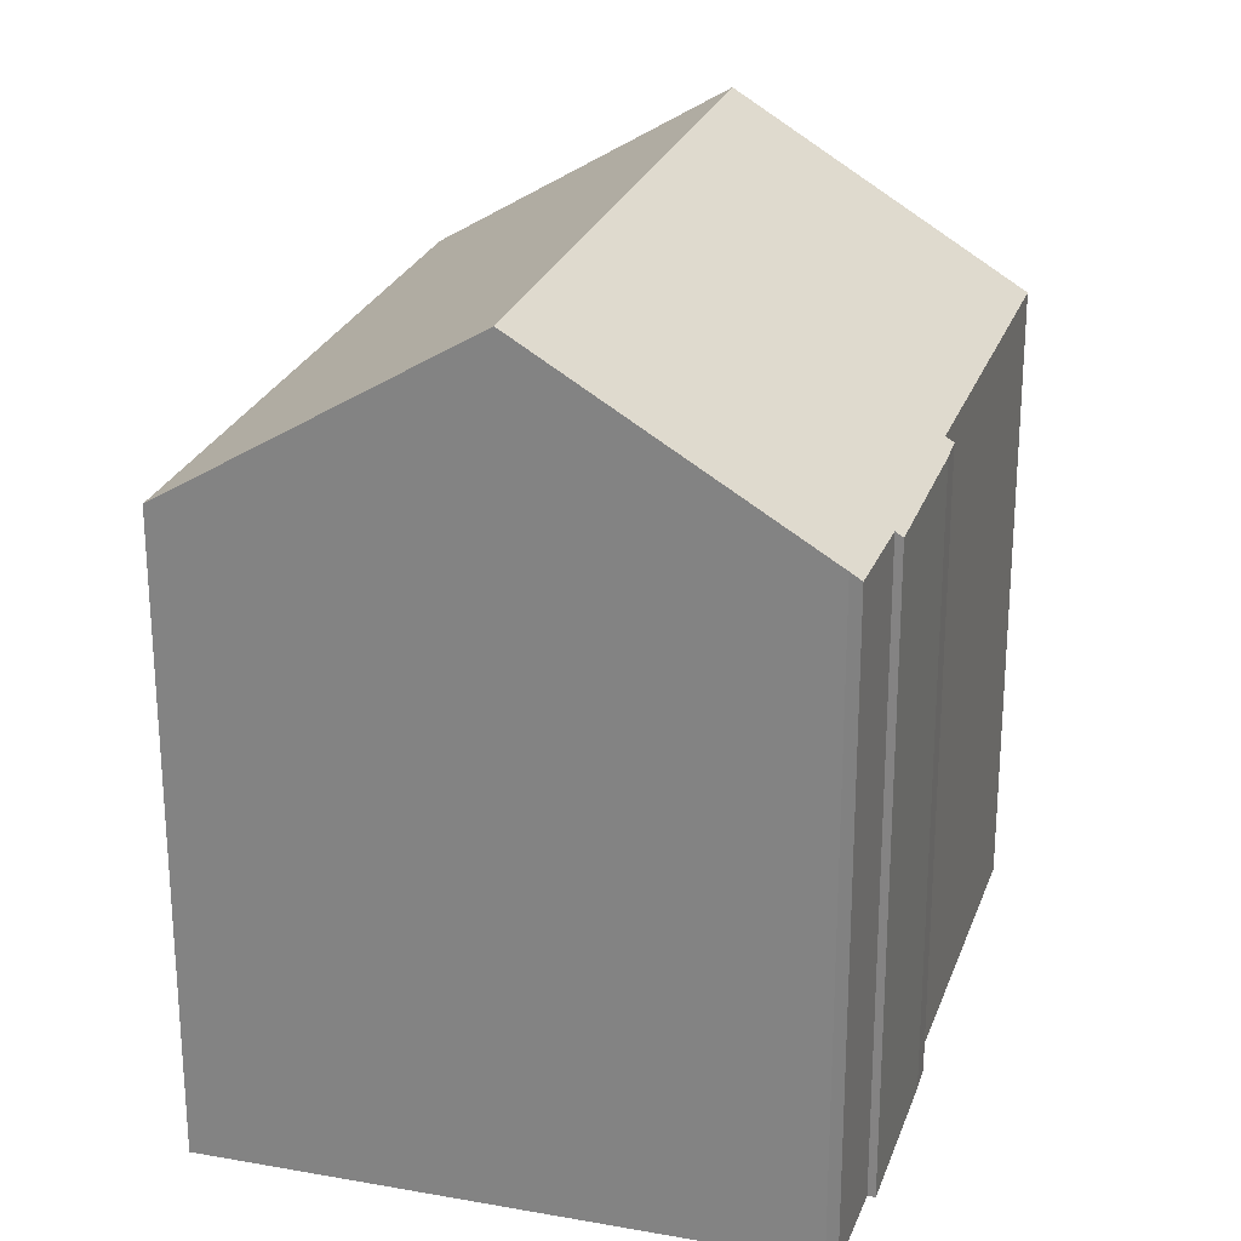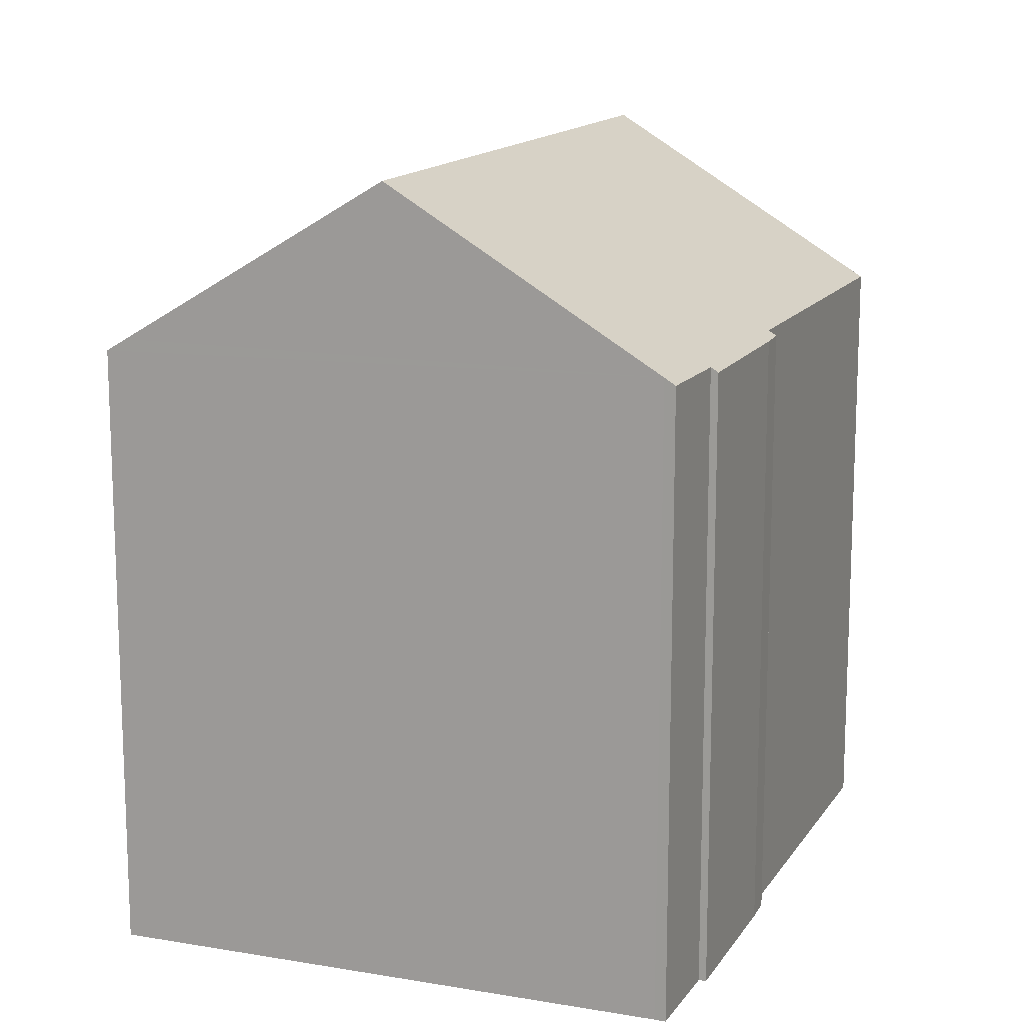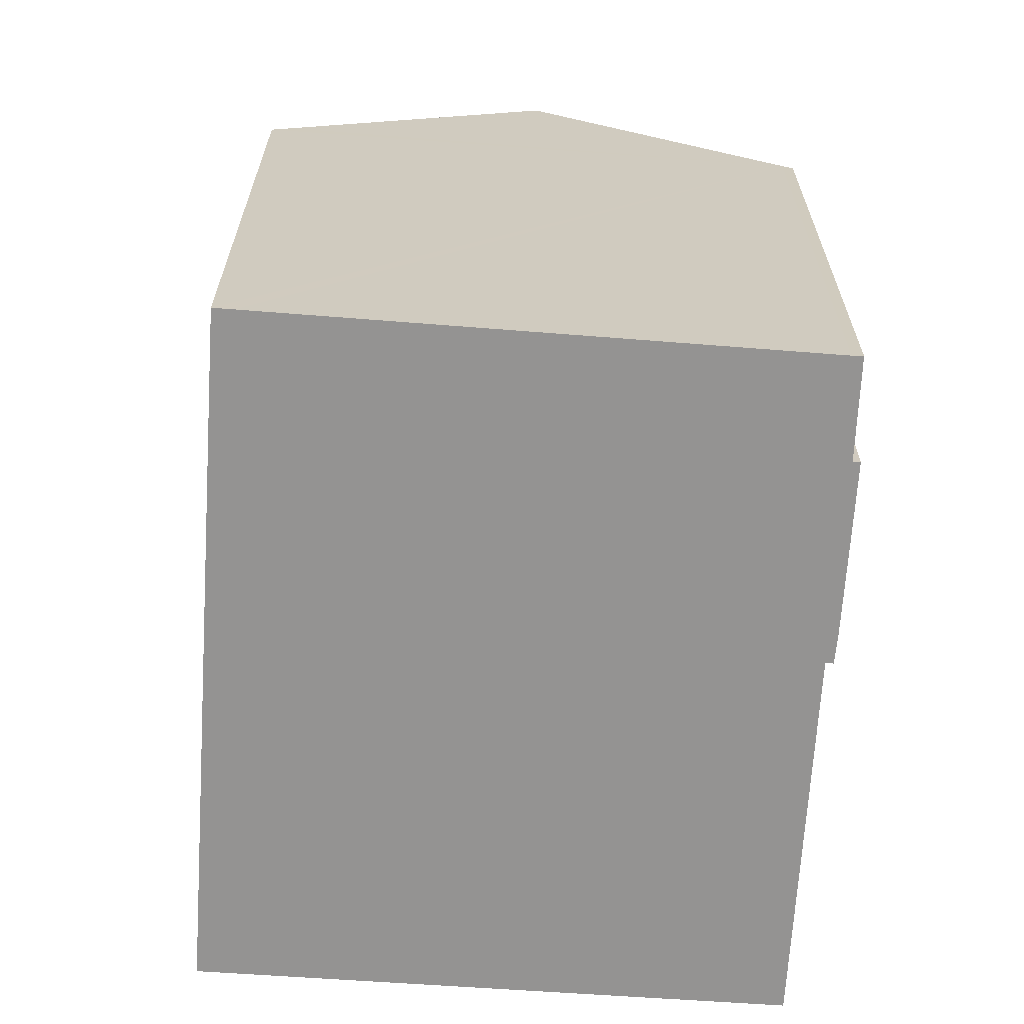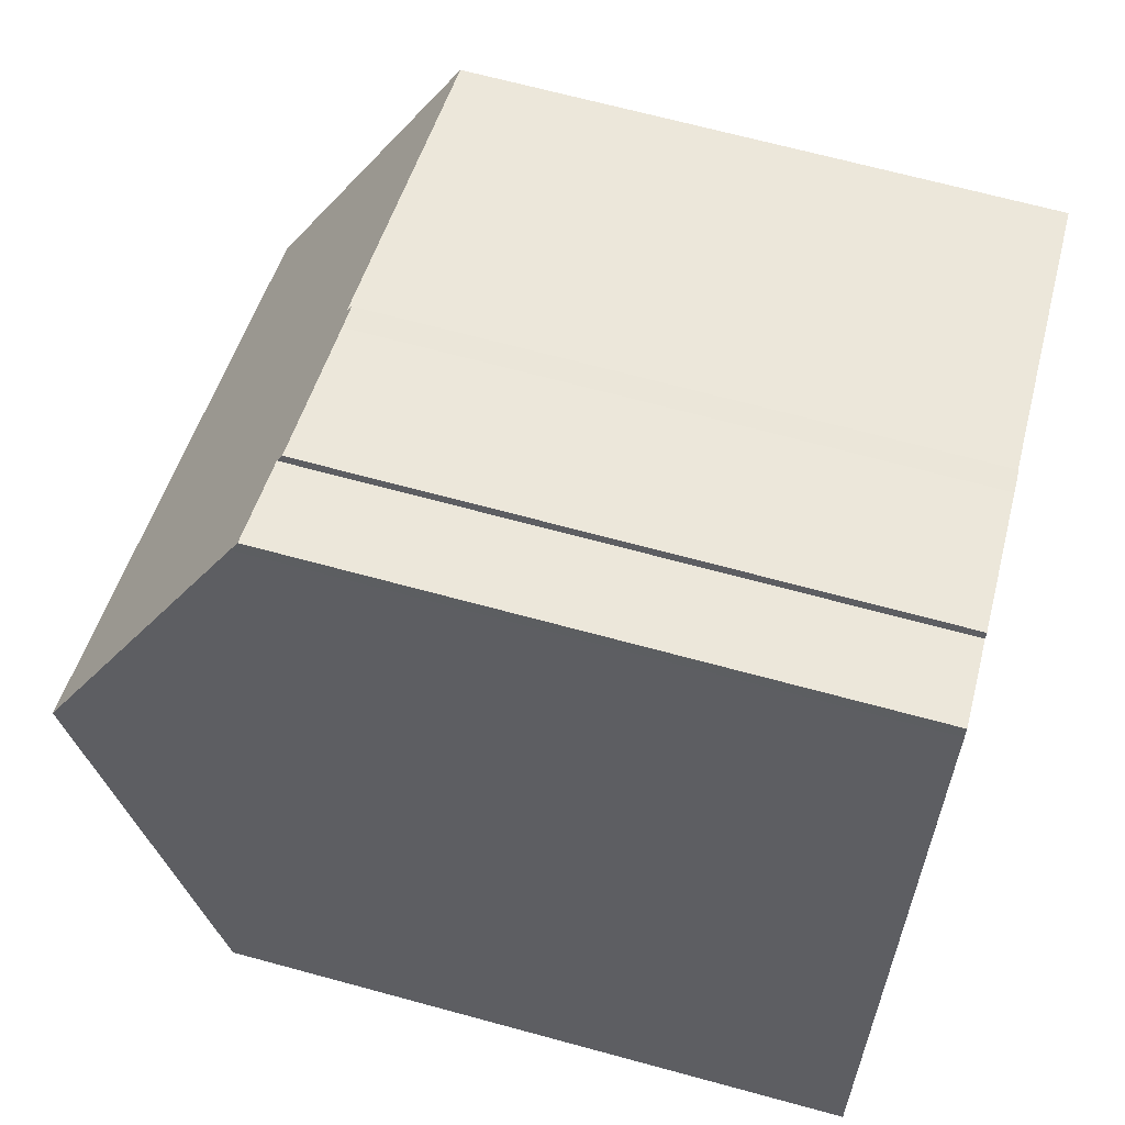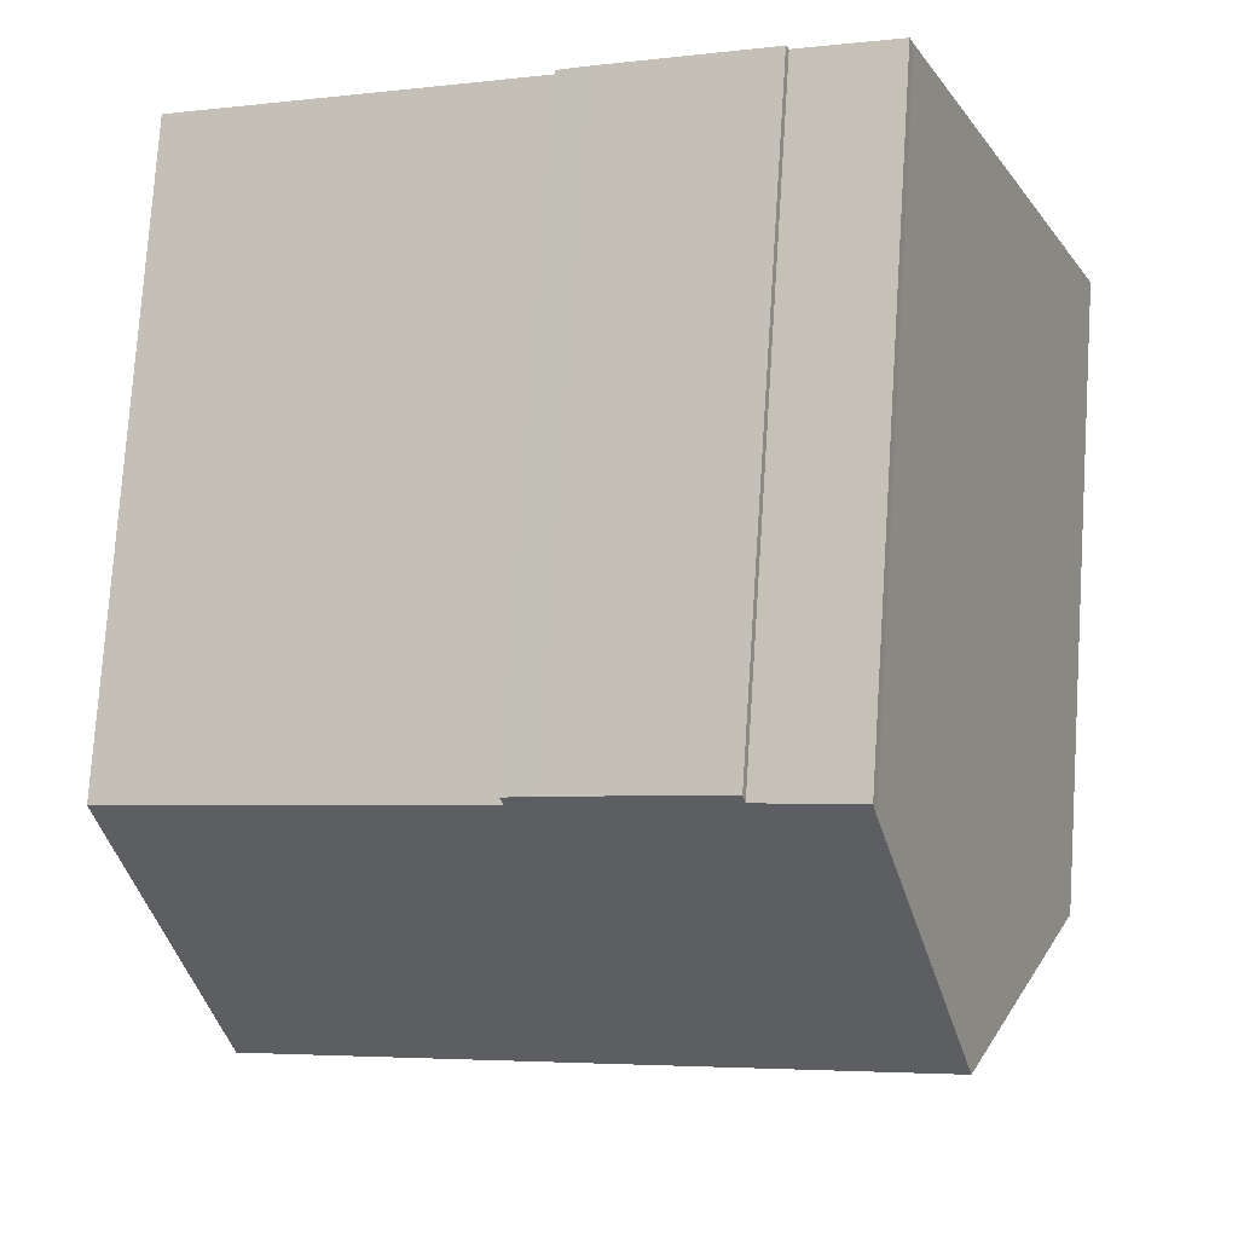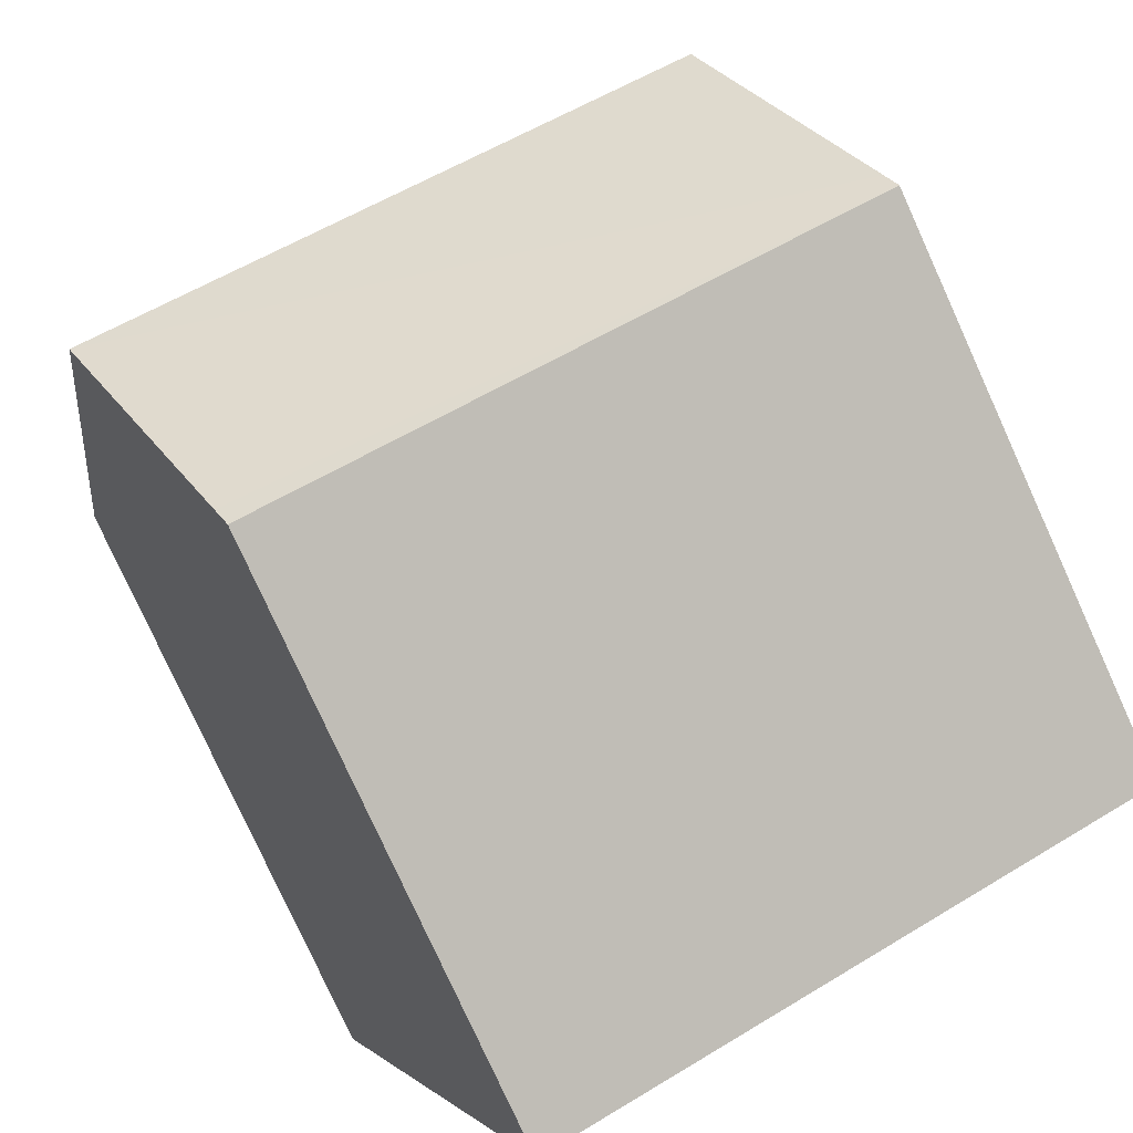
<metadata>
{"format":"obj","ext":"obj","renderer":"f3d","projection":"perspective","resolution":1024,"background":"white","views":[{"elev":25.2,"azim":-51.1,"up":"+Y"},{"elev":14.3,"azim":-46.6,"up":"+Y"},{"elev":-66.8,"azim":-71.7,"up":"+Y"},{"elev":68.4,"azim":-74.8,"up":"+Z"},{"elev":76.6,"azim":-176.2,"up":"+Z"},{"elev":-79.1,"azim":-155.5,"up":"+Z"}]}
</metadata>
<code>
v  16.55 17.45 0.269
v  11.16 13.66 9.257
v  18.96 13.63 6.137
v  2.517 17.45 5.981
v  10.61 13.54 9.692
v  7.022 13.65 10.97
v  7.087 13.55 11.12
v  4.856 13.82 11.54
v  4.944 13.67 11.77
v  11.23 13.56 9.416
v  0 13.54 8.293e-16
v  14.28 13.84 -5.278
v  14.1 13.54 -5.735
v  0.177 13.82 0.42
v  0 0 0
v  0.177 -2.572e-17 0.42
v  2.517 -3.662e-16 5.981
v  4.856 -7.066e-16 11.54
v  7.022 -6.716e-16 10.97
v  7.087 -6.809e-16 11.12
v  4.944 -7.206e-16 11.77
v  10.61 -5.935e-16 9.692
v  11.23 -5.766e-16 9.416
v  11.16 -5.668e-16 9.257
v  18.96 -3.758e-16 6.137
v  14.28 3.232e-16 -5.278
v  14.1 3.512e-16 -5.735
v  16.55 -1.647e-17 0.269
g defaultobject
f 1 2 3
f 2 1 4
f 2 4 5
f 5 4 6
f 5 6 7
f 6 4 8
f 6 8 9
f 5 10 2
f 11 12 13
f 12 11 1
f 1 11 14
f 1 14 4
f 14 8 4
f 8 14 11
f 8 11 15
f 8 15 16
f 8 16 17
f 8 17 18
f 19 7 6
f 7 19 20
f 18 9 8
f 9 18 21
f 21 6 9
f 6 21 19
f 20 5 7
f 5 20 22
f 23 5 22
f 24 3 2
f 3 24 25
f 23 10 5
f 10 24 2
f 24 10 23
f 25 1 3
f 1 25 12
f 12 25 13
f 13 25 26
f 13 26 27
f 26 25 28
f 27 11 13
f 11 27 15
f 22 24 23
f 21 18 19
f 24 28 25
f 28 24 26
f 26 24 27
f 27 24 15
f 15 24 22
f 15 22 19
f 19 22 20
f 15 19 16
f 16 19 17
f 17 19 18

</code>
